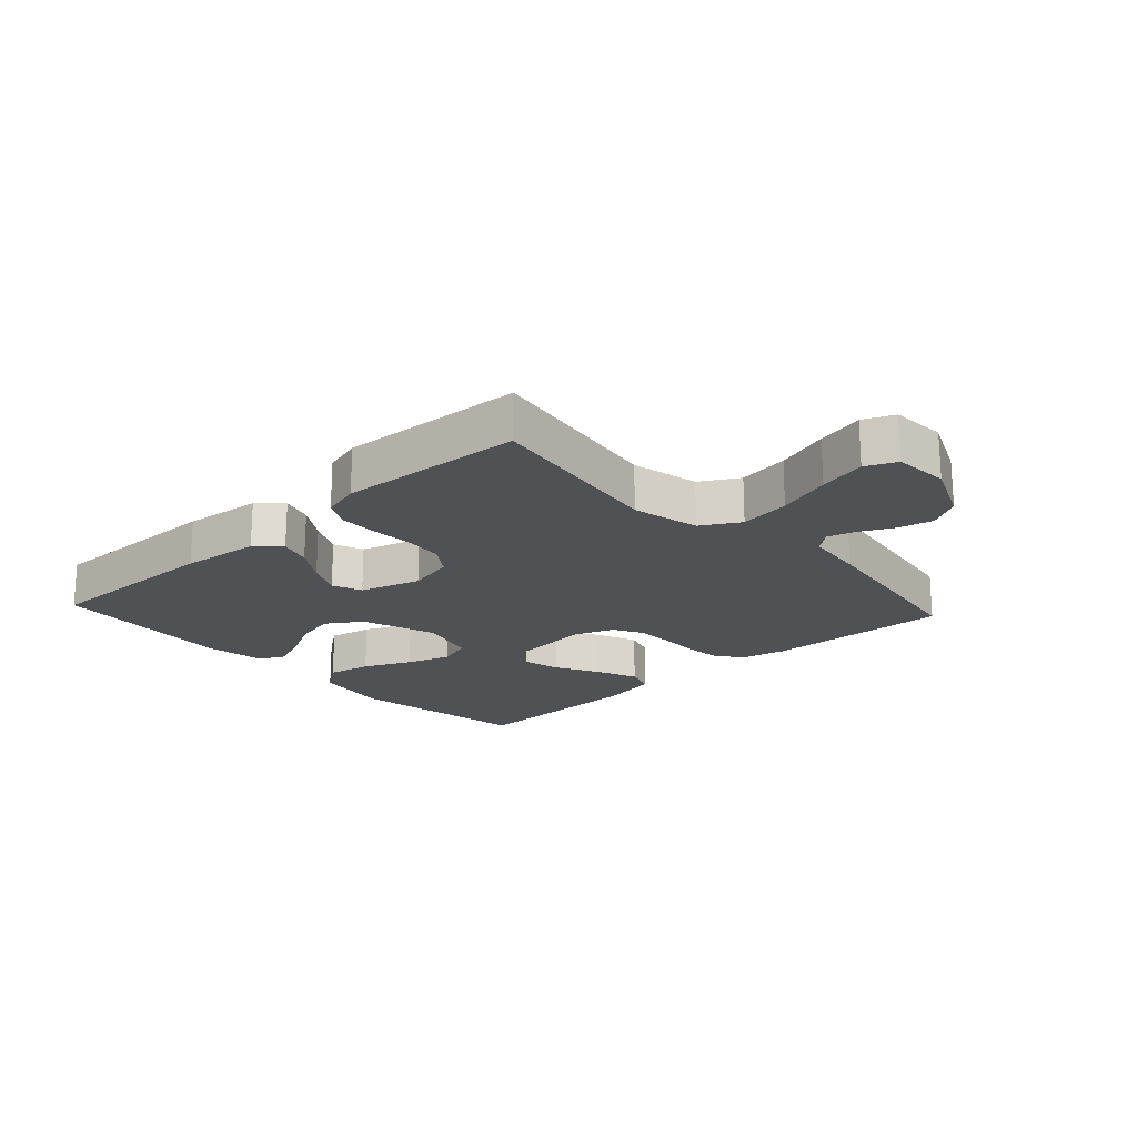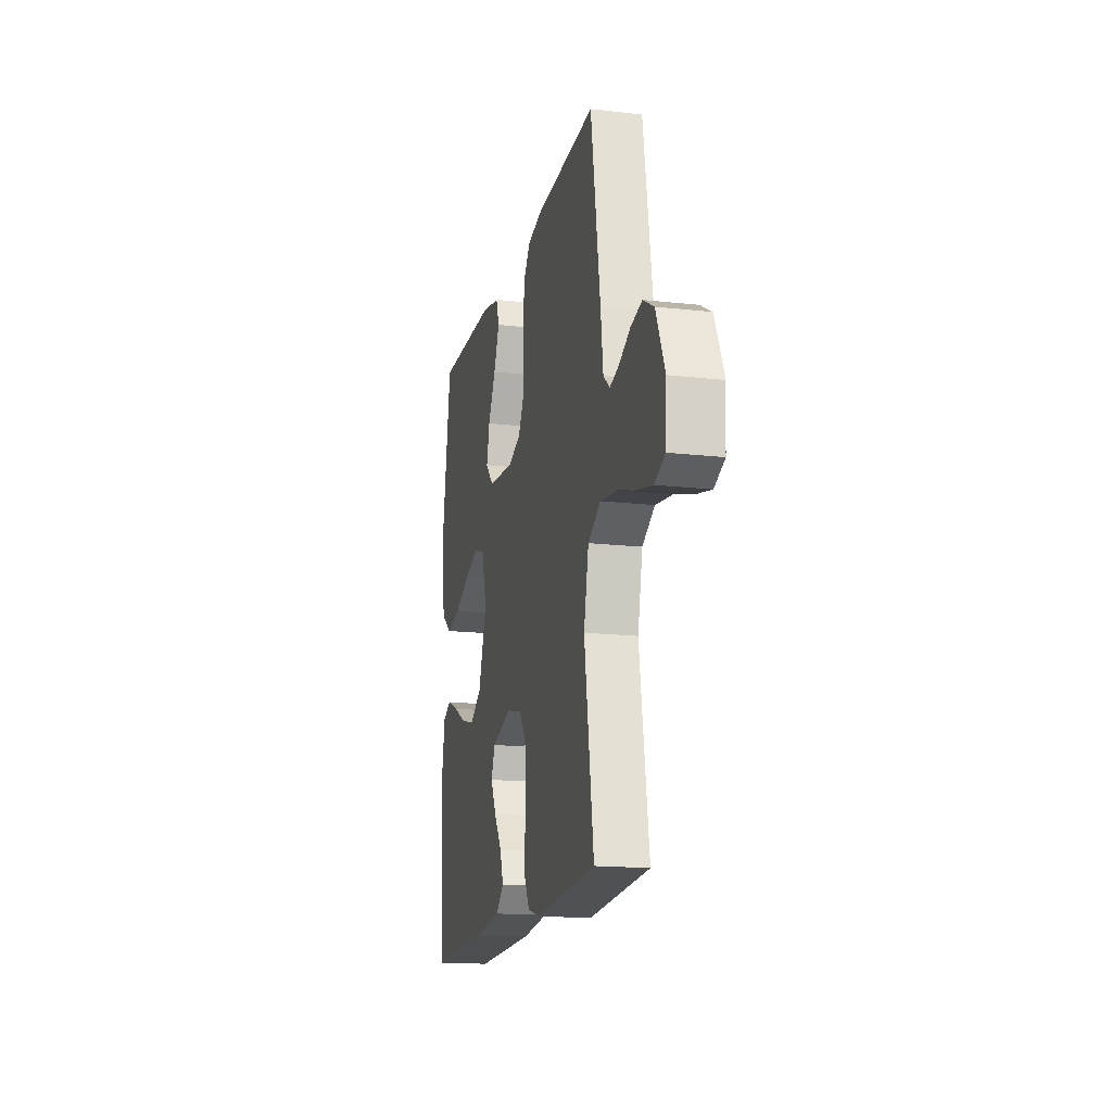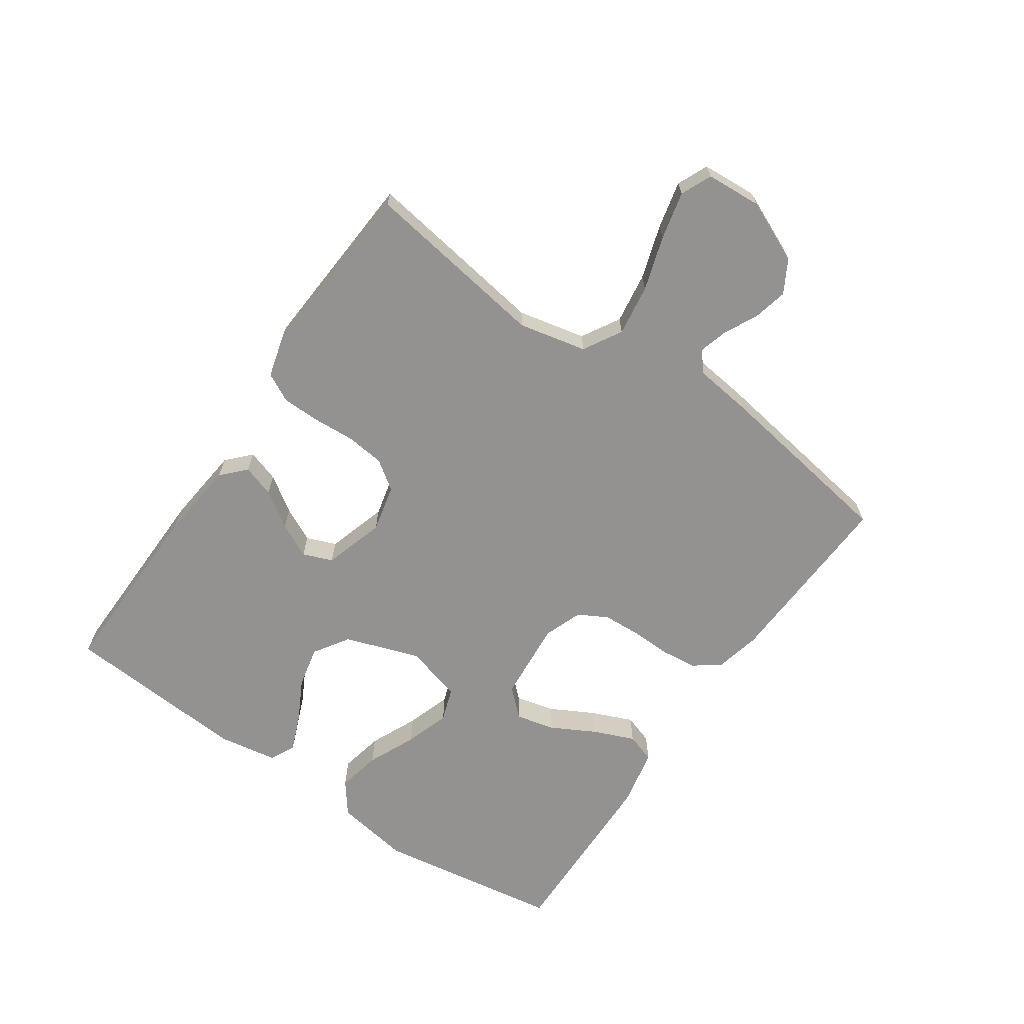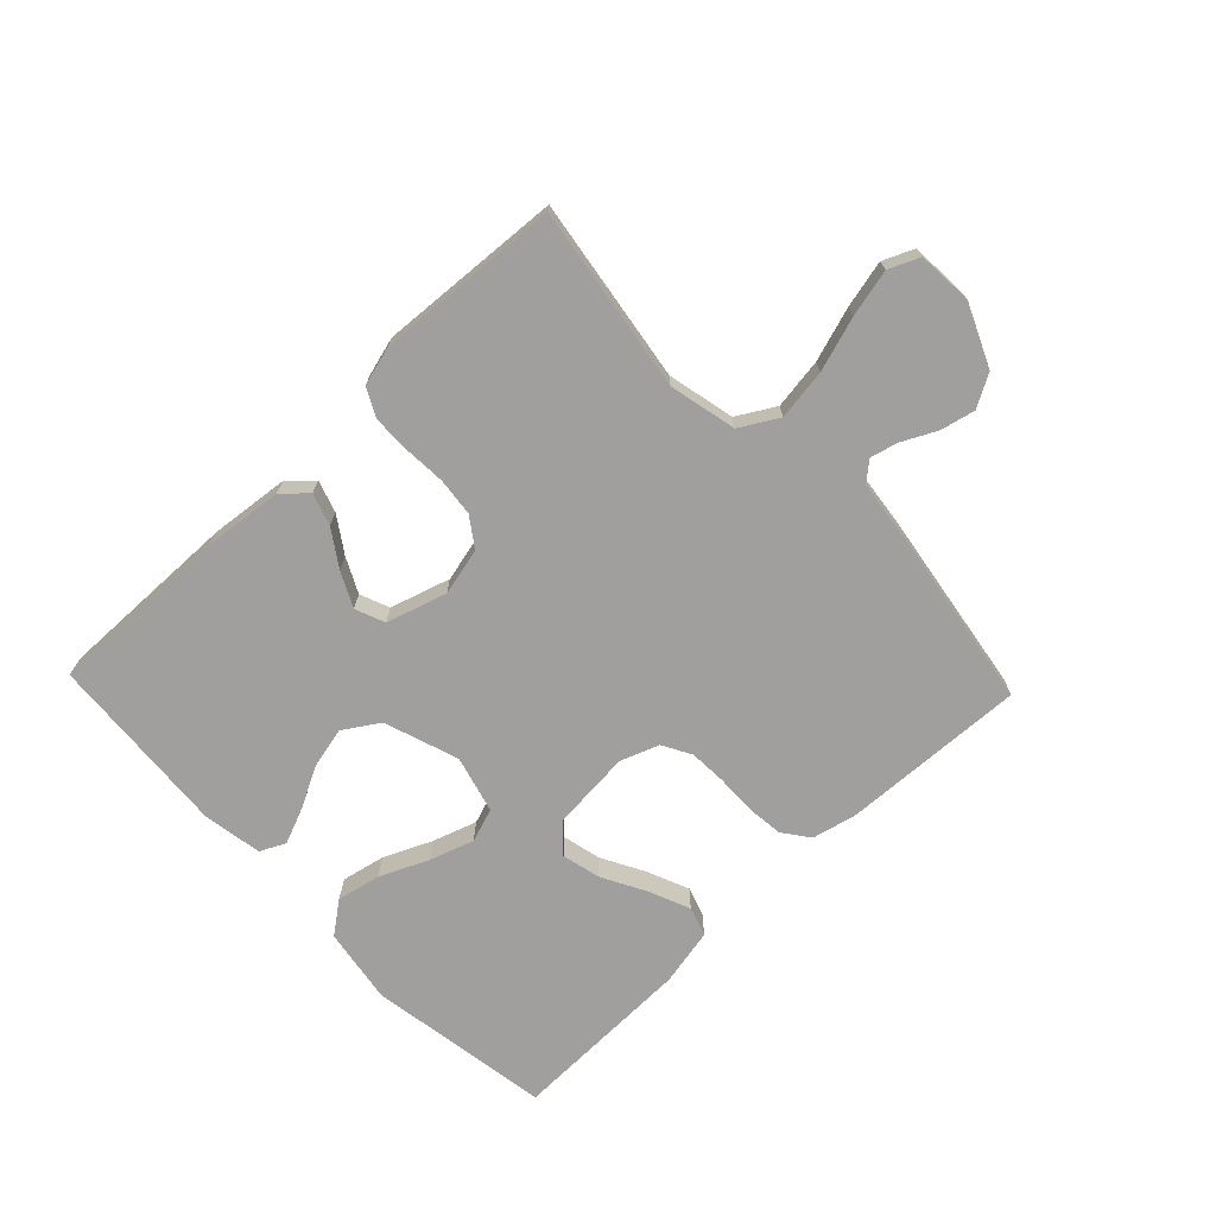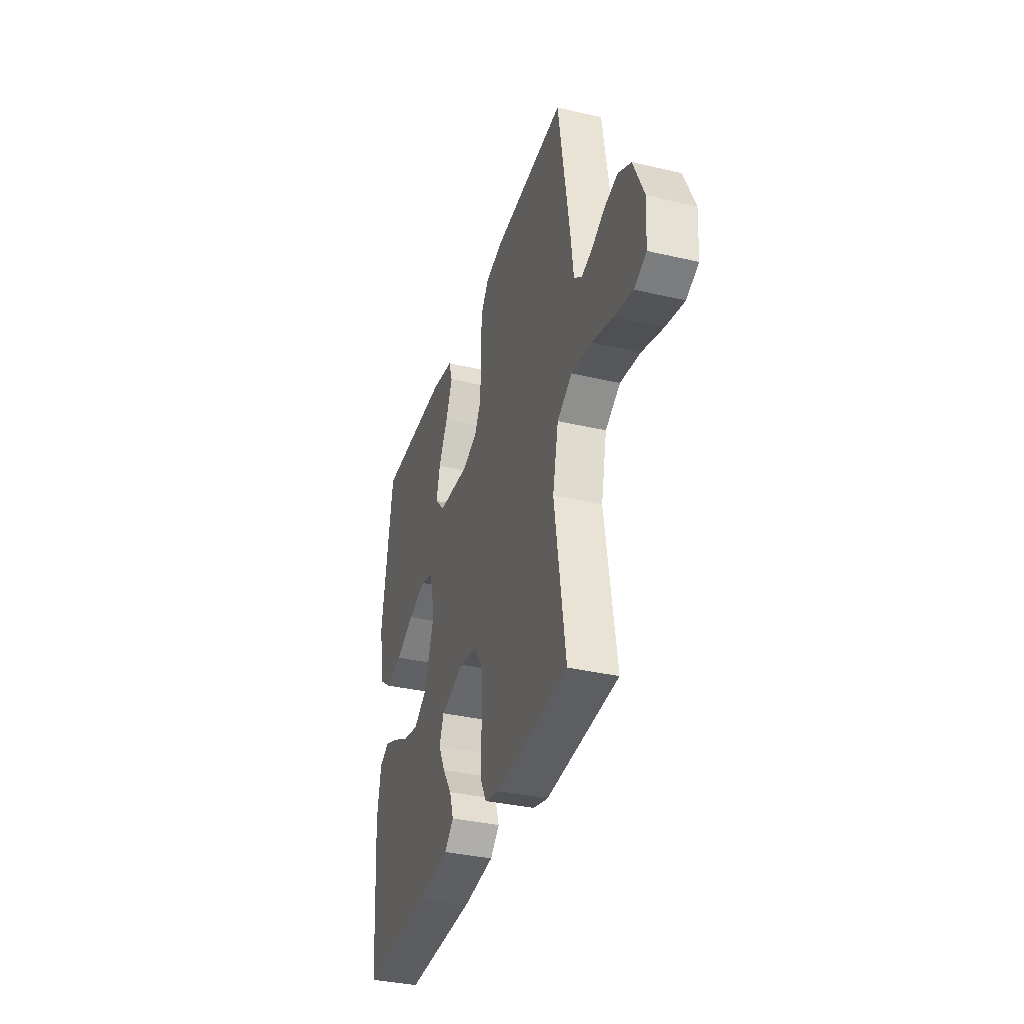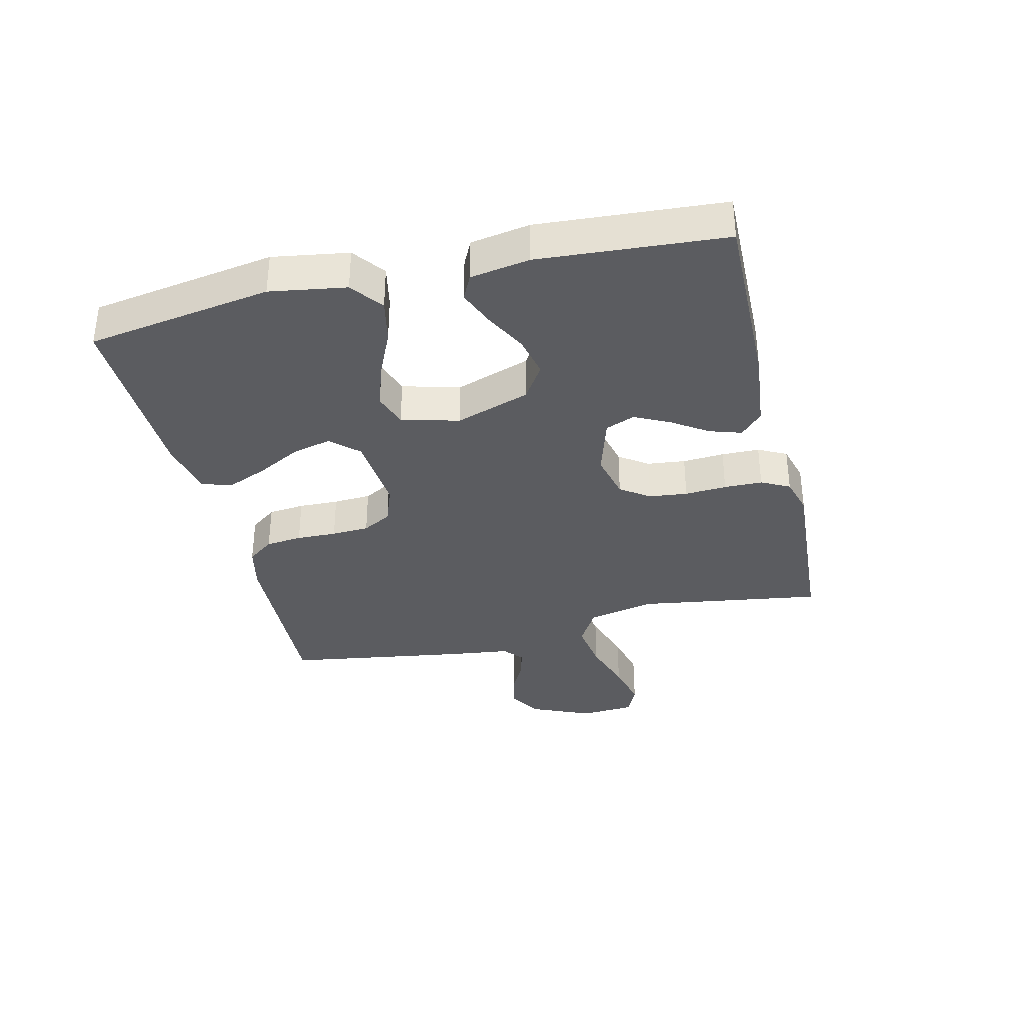
<metadata>
{"format":"obj","ext":"obj","renderer":"f3d","projection":"perspective","resolution":1024,"background":"white","views":[{"elev":-19.8,"azim":-137.3,"up":"+Y"},{"elev":-16.4,"azim":-103.1,"up":"+Z"},{"elev":-66.4,"azim":-124.5,"up":"+Y"},{"elev":-71.3,"azim":-136.3,"up":"+Y"},{"elev":-35.7,"azim":-107.0,"up":"+Z"},{"elev":-34.9,"azim":103.6,"up":"+Y"}]}
</metadata>
<code>
v 0.5 0.07 0.5
v 0.547 0.07 0.2
v 0.527 0.07 0.077
v 0.475 0.07 0.038
v 0.404 0.07 0.053
v 0.326 0.07 0.088
v 0.254 0.07 0.112
v 0.199 0.07 0.093
v 0.174 0.07 0
v 0.215 0.07 -0.121
v 0.272 0.07 -0.158
v 0.339 0.07 -0.143
v 0.406 0.07 -0.108
v 0.465 0.07 -0.084
v 0.506 0.07 -0.104
v 0.522 0.07 -0.2
v 0.5 0.07 -0.5
v 0.2 0.07 -0.494
v 0.071 0.07 -0.48
v 0.033 0.07 -0.444
v 0.05 0.07 -0.392
v 0.089 0.07 -0.334
v 0.117 0.07 -0.278
v 0.098 0.07 -0.23
v 0 0.07 -0.2
v -0.077 0.07 -0.218
v -0.11 0.07 -0.265
v -0.117 0.07 -0.327
v -0.113 0.07 -0.395
v -0.114 0.07 -0.457
v -0.138 0.07 -0.503
v -0.2 0.07 -0.52
v -0.5 0.07 -0.5
v -0.454 0.07 -0.2
v -0.478 0.07 -0.09
v -0.54 0.07 -0.054
v -0.623 0.07 -0.066
v -0.711 0.07 -0.094
v -0.788 0.07 -0.112
v -0.838 0.07 -0.09
v -0.844 0.07 0
v -0.8 0.07 0.1
v -0.747 0.07 0.13
v -0.691 0.07 0.117
v -0.637 0.07 0.09
v -0.591 0.07 0.077
v -0.559 0.07 0.104
v -0.547 0.07 0.2
v -0.5 0.07 0.5
v -0.2 0.07 0.486
v -0.127 0.07 0.469
v -0.095 0.07 0.426
v -0.089 0.07 0.367
v -0.091 0.07 0.302
v -0.088 0.07 0.241
v -0.062 0.07 0.194
v 0 0.07 0.171
v 0.131 0.07 0.182
v 0.172 0.07 0.226
v 0.157 0.07 0.289
v 0.119 0.07 0.36
v 0.091 0.07 0.427
v 0.107 0.07 0.475
v 0.2 0.07 0.494
v 0.5 0 0.5
v 0.547 0 0.2
v 0.527 0 0.077
v 0.475 0 0.038
v 0.404 0 0.053
v 0.326 0 0.088
v 0.254 0 0.112
v 0.199 0 0.093
v 0.174 0 0
v 0.215 0 -0.121
v 0.272 0 -0.158
v 0.339 0 -0.143
v 0.406 0 -0.108
v 0.465 0 -0.084
v 0.506 0 -0.104
v 0.522 0 -0.2
v 0.5 0 -0.5
v 0.2 0 -0.494
v 0.071 0 -0.48
v 0.033 0 -0.444
v 0.05 0 -0.392
v 0.089 0 -0.334
v 0.117 0 -0.278
v 0.098 0 -0.23
v 0 0 -0.2
v -0.077 0 -0.218
v -0.11 0 -0.265
v -0.117 0 -0.327
v -0.113 0 -0.395
v -0.114 0 -0.457
v -0.138 0 -0.503
v -0.2 0 -0.52
v -0.5 0 -0.5
v -0.454 0 -0.2
v -0.478 0 -0.09
v -0.54 0 -0.054
v -0.623 0 -0.066
v -0.711 0 -0.094
v -0.788 0 -0.112
v -0.838 0 -0.09
v -0.844 0 0
v -0.8 0 0.1
v -0.747 0 0.13
v -0.691 0 0.117
v -0.637 0 0.09
v -0.591 0 0.077
v -0.559 0 0.104
v -0.547 0 0.2
v -0.5 0 0.5
v -0.2 0 0.486
v -0.127 0 0.469
v -0.095 0 0.426
v -0.089 0 0.367
v -0.091 0 0.302
v -0.088 0 0.241
v -0.062 0 0.194
v 0 0 0.171
v 0.131 0 0.182
v 0.172 0 0.226
v 0.157 0 0.289
v 0.119 0 0.36
v 0.091 0 0.427
v 0.107 0 0.475
v 0.2 0 0.494
f 4 5 6
f 3 4 6
f 2 3 6
f 1 2 6
f 64 1 6
f 63 64 6
f 62 63 6
f 61 62 6
f 60 61 6
f 59 60 6 7
f 58 59 7 8
f 57 58 8 9
f 56 57 9 10
f 52 53 54
f 51 52 54
f 50 51 54
f 49 50 54
f 48 49 54
f 47 48 54
f 46 47 54 55
f 43 44 45
f 42 43 45
f 41 42 45
f 40 41 45
f 39 40 45
f 38 39 45
f 37 38 45
f 36 37 45 46
f 46 55 56
f 36 46 56
f 35 36 56
f 32 33 34
f 31 32 34
f 30 31 34
f 29 30 34
f 28 29 34
f 34 35 56
f 28 34 56
f 27 28 56
f 20 21 22
f 19 20 22
f 18 19 22
f 17 18 22
f 16 17 22
f 15 16 22
f 14 15 22
f 13 14 22
f 12 13 22
f 11 12 22 23
f 10 11 23 24
f 26 27 56
f 25 26 56 10
f 10 24 25
f 70 69 68
f 70 68 67
f 70 67 66
f 70 66 65
f 70 65 128
f 70 128 127
f 70 127 126
f 70 126 125
f 70 125 124
f 71 70 124 123
f 72 71 123 122
f 73 72 122 121
f 74 73 121 120
f 118 117 116
f 118 116 115
f 118 115 114
f 118 114 113
f 118 113 112
f 118 112 111
f 119 118 111 110
f 109 108 107
f 109 107 106
f 109 106 105
f 109 105 104
f 109 104 103
f 109 103 102
f 109 102 101
f 110 109 101 100
f 120 119 110
f 120 110 100
f 120 100 99
f 98 97 96
f 98 96 95
f 98 95 94
f 98 94 93
f 98 93 92
f 120 99 98
f 120 98 92
f 120 92 91
f 86 85 84
f 86 84 83
f 86 83 82
f 86 82 81
f 86 81 80
f 86 80 79
f 86 79 78
f 86 78 77
f 86 77 76
f 87 86 76 75
f 88 87 75 74
f 120 91 90
f 74 120 90 89
f 89 88 74
f 1 65 66 2
f 2 66 67 3
f 3 67 68 4
f 4 68 69 5
f 5 69 70 6
f 6 70 71 7
f 7 71 72 8
f 8 72 73 9
f 9 73 74 10
f 10 74 75 11
f 11 75 76 12
f 12 76 77 13
f 13 77 78 14
f 14 78 79 15
f 15 79 80 16
f 16 80 81 17
f 17 81 82 18
f 18 82 83 19
f 19 83 84 20
f 20 84 85 21
f 21 85 86 22
f 22 86 87 23
f 23 87 88 24
f 24 88 89 25
f 25 89 90 26
f 26 90 91 27
f 27 91 92 28
f 28 92 93 29
f 29 93 94 30
f 30 94 95 31
f 31 95 96 32
f 32 96 97 33
f 33 97 98 34
f 34 98 99 35
f 35 99 100 36
f 36 100 101 37
f 37 101 102 38
f 38 102 103 39
f 39 103 104 40
f 40 104 105 41
f 41 105 106 42
f 42 106 107 43
f 43 107 108 44
f 44 108 109 45
f 45 109 110 46
f 46 110 111 47
f 47 111 112 48
f 48 112 113 49
f 49 113 114 50
f 50 114 115 51
f 51 115 116 52
f 52 116 117 53
f 53 117 118 54
f 54 118 119 55
f 55 119 120 56
f 56 120 121 57
f 57 121 122 58
f 58 122 123 59
f 59 123 124 60
f 60 124 125 61
f 61 125 126 62
f 62 126 127 63
f 63 127 128 64
f 64 128 65 1

</code>
